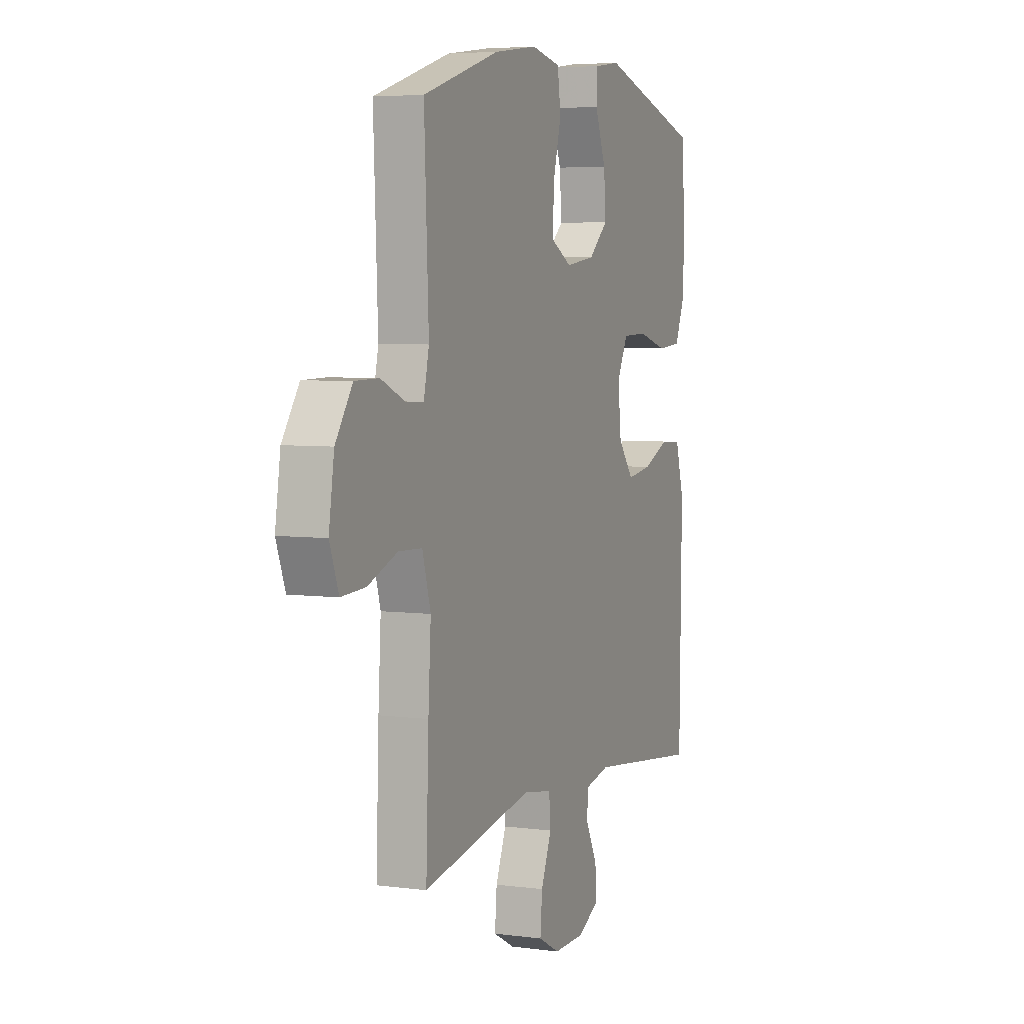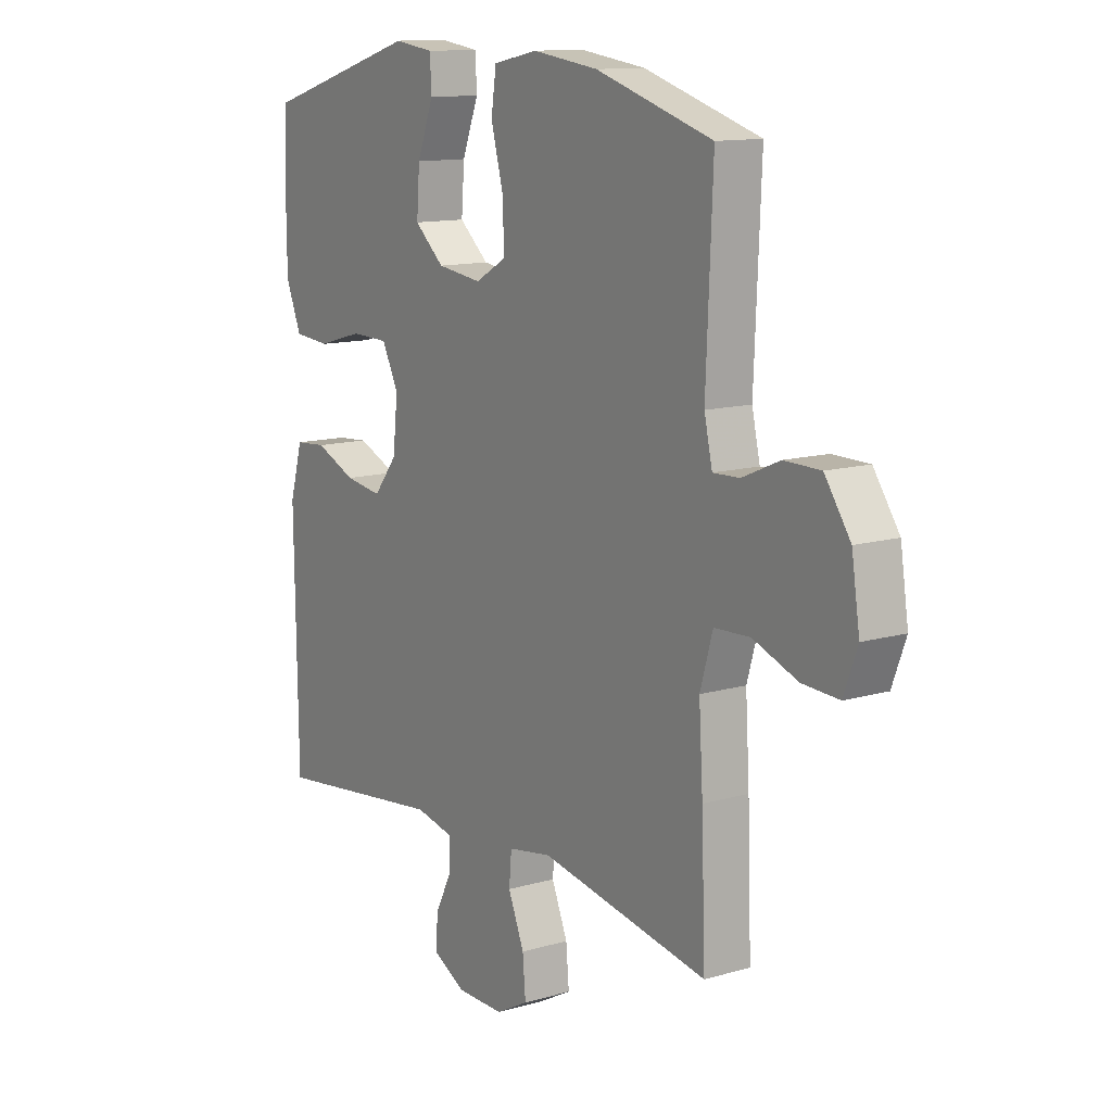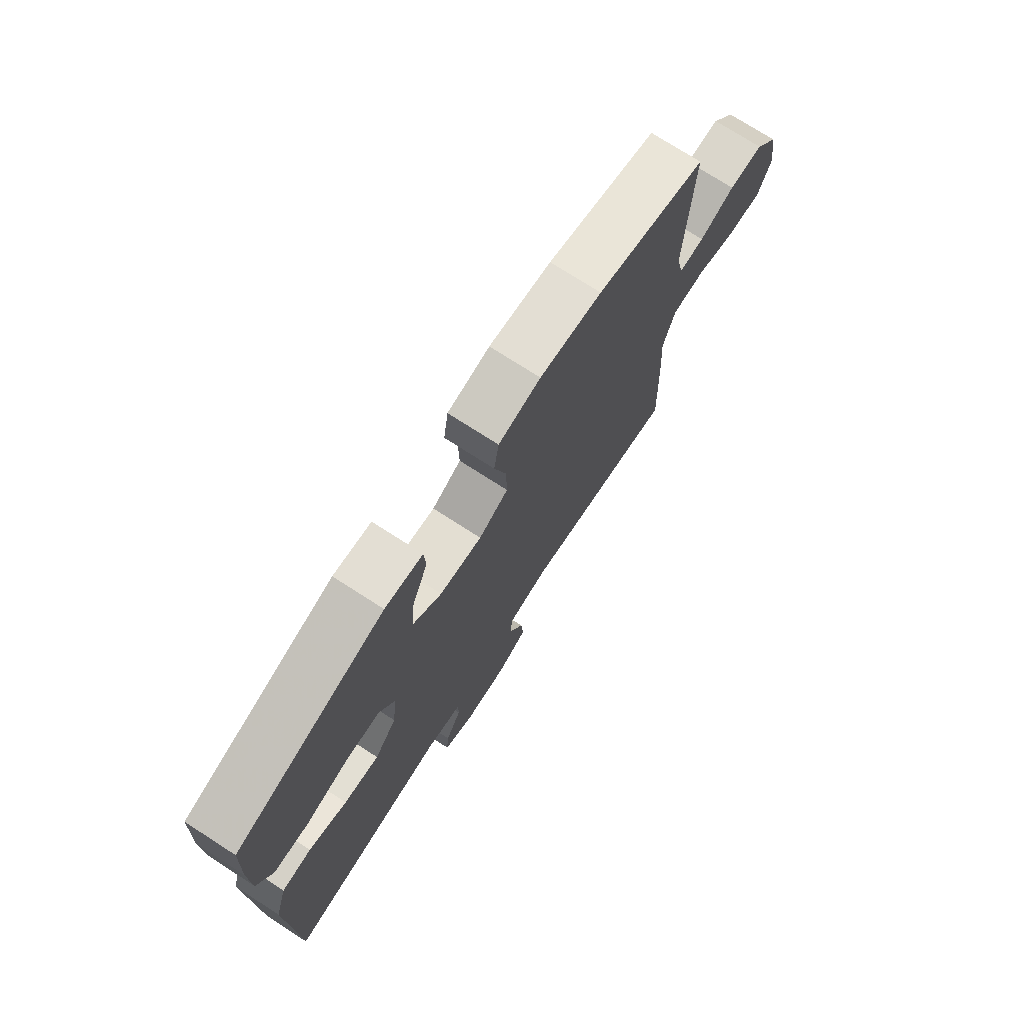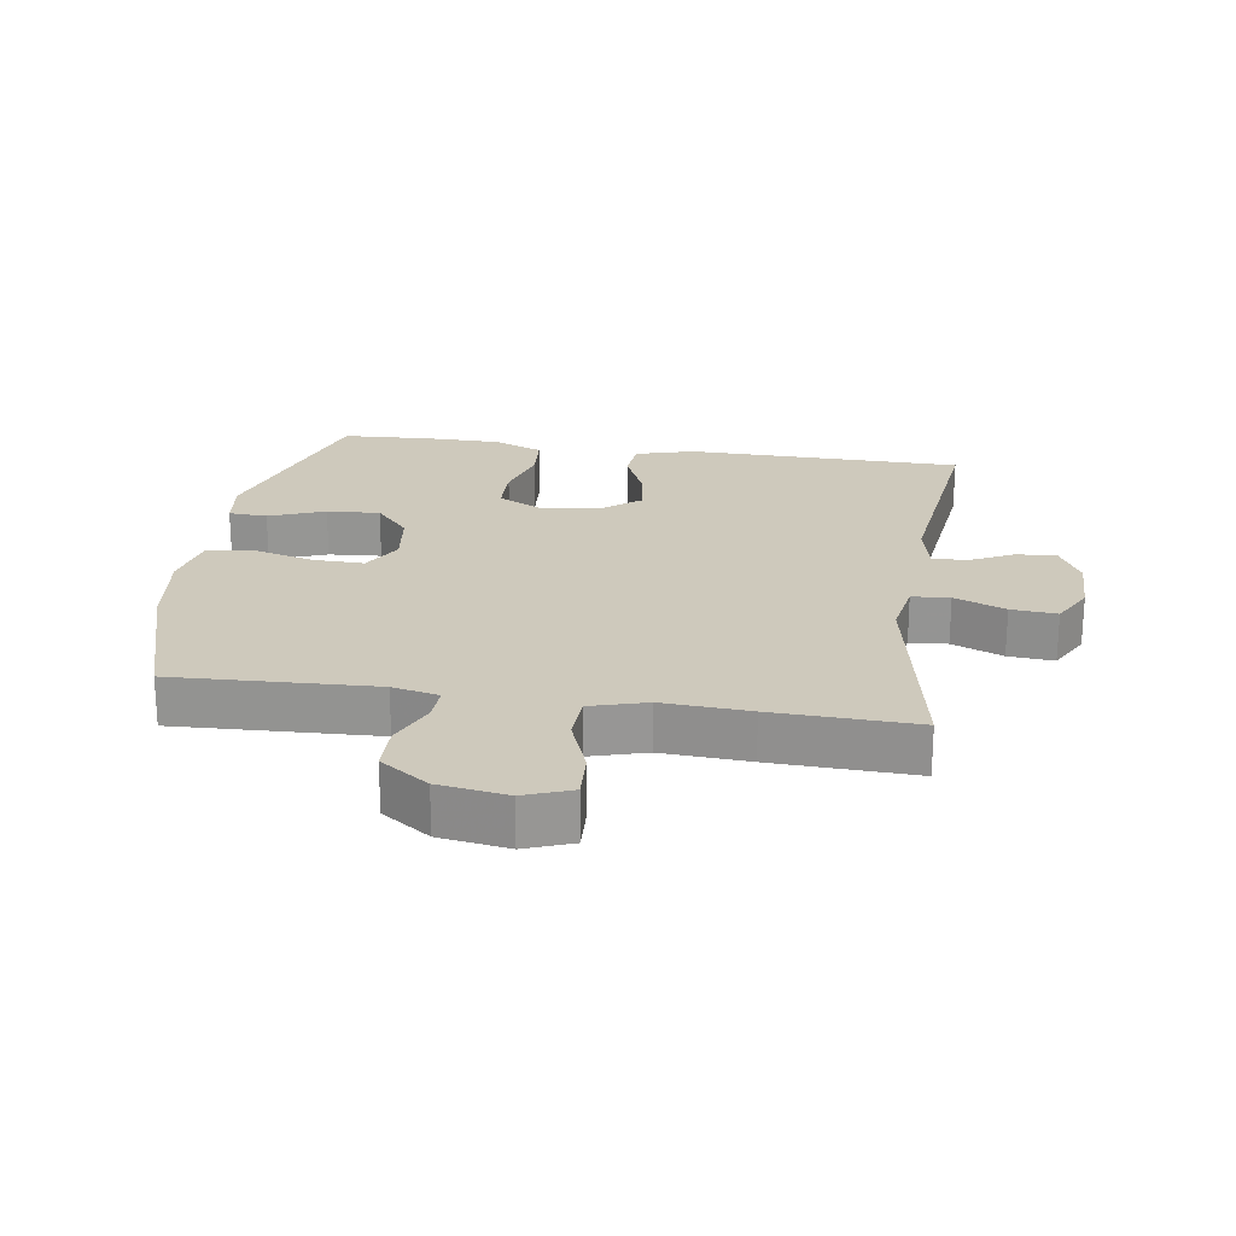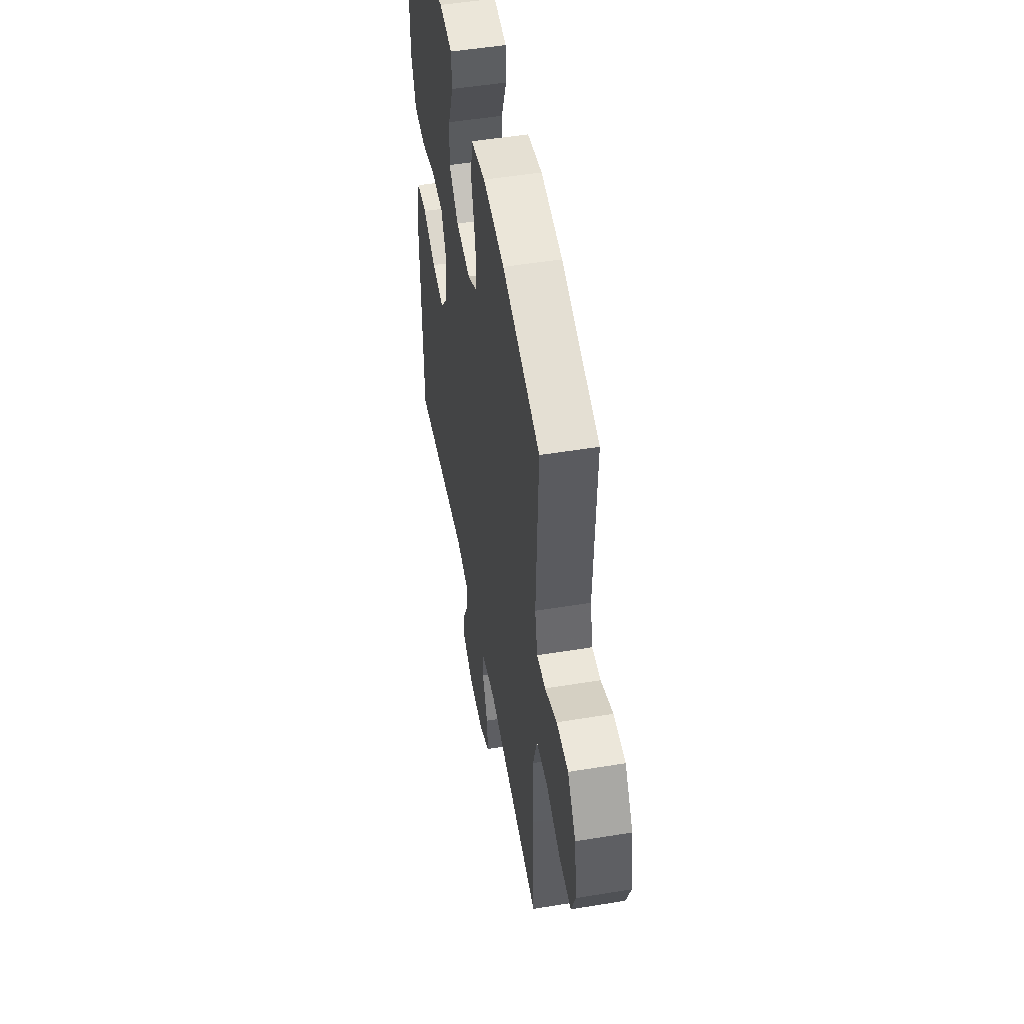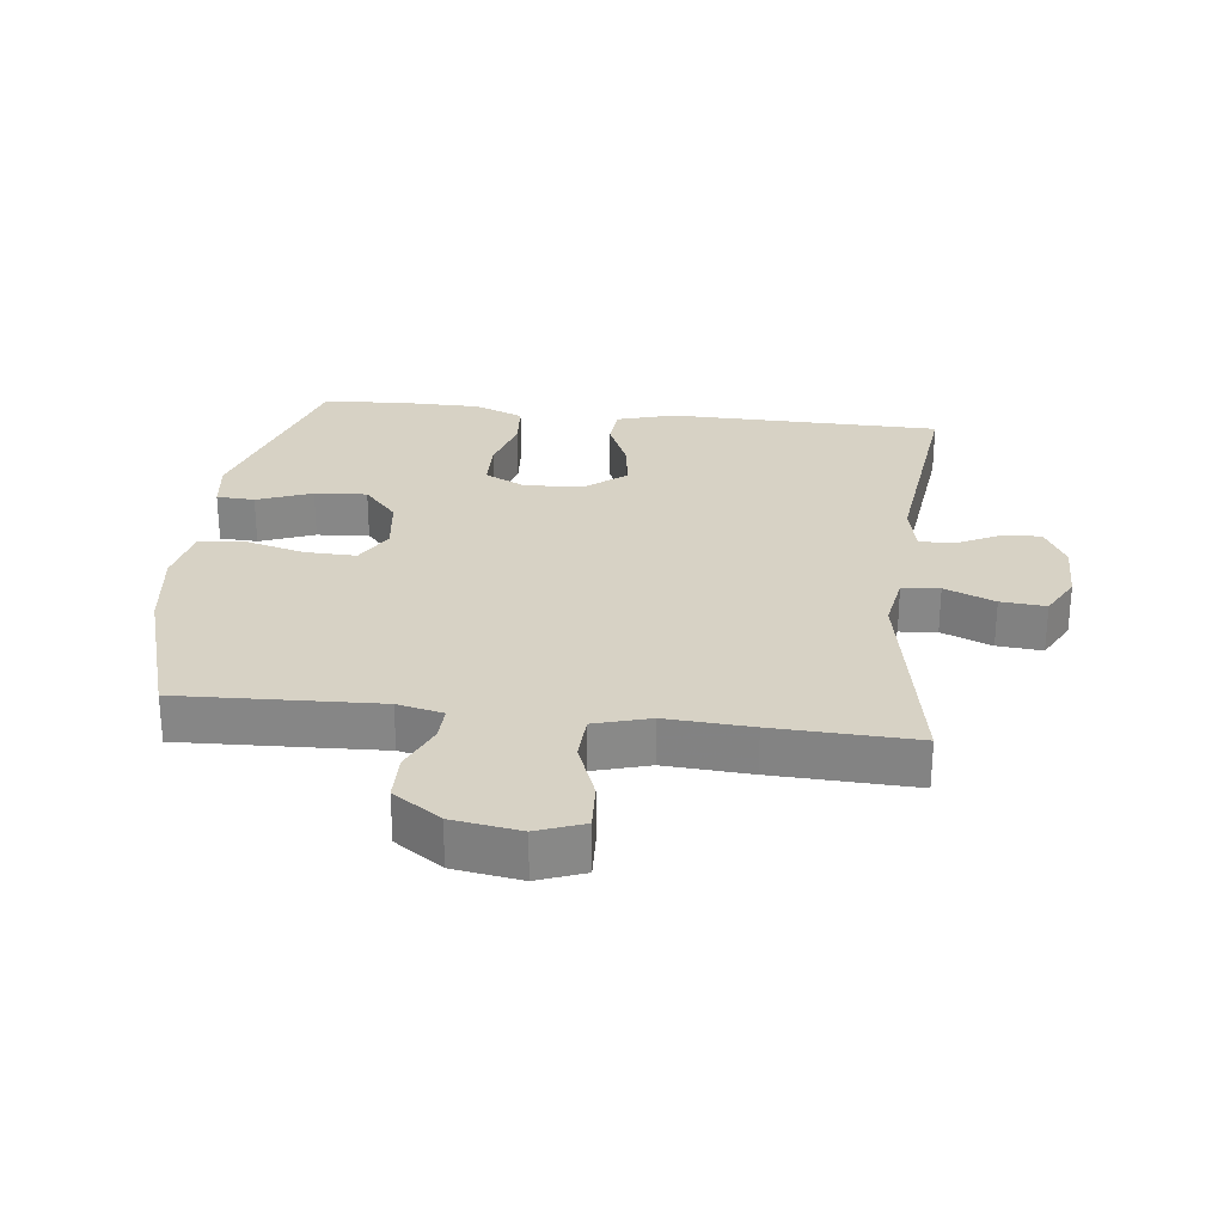
<metadata>
{"format":"obj","ext":"obj","renderer":"f3d","projection":"perspective","resolution":1024,"background":"white","views":[{"elev":5.2,"azim":112.5,"up":"+Z"},{"elev":12.4,"azim":55.8,"up":"+Z"},{"elev":74.8,"azim":-57.3,"up":"+Z"},{"elev":22.4,"azim":98.6,"up":"+Y"},{"elev":50.5,"azim":79.8,"up":"+Z"},{"elev":27.4,"azim":96.7,"up":"+Y"}]}
</metadata>
<code>
v 0.5 0.07 0.5
v 0.487 0.07 0.192
v 0.503 0.07 0.121
v 0.556 0.07 0.123
v 0.63 0.07 0.155
v 0.702 0.07 0.154
v 0.753 0.07 0.08
v 0.769 0.07 -0.025
v 0.742 0.07 -0.097
v 0.669 0.07 -0.093
v 0.58 0.07 -0.059
v 0.509 0.07 -0.062
v 0.484 0.07 -0.148
v 0.492 0.07 -0.281
v 0.5 0.07 -0.5
v 0.164 0.07 -0.437
v 0.077 0.07 -0.452
v 0.072 0.07 -0.51
v 0.104 0.07 -0.588
v 0.11 0.07 -0.658
v 0.045 0.07 -0.693
v -0.05 0.07 -0.692
v -0.116 0.07 -0.657
v -0.111 0.07 -0.596
v -0.077 0.07 -0.528
v -0.077 0.07 -0.476
v -0.154 0.07 -0.459
v -0.5 0.07 -0.5
v -0.506 0.07 -0.077
v -0.48 0.07 0.013
v -0.417 0.07 0.018
v -0.336 0.07 -0.017
v -0.261 0.07 -0.028
v -0.214 0.07 0.031
v -0.204 0.07 0.123
v -0.237 0.07 0.189
v -0.312 0.07 0.191
v -0.402 0.07 0.166
v -0.475 0.07 0.172
v -0.506 0.07 0.248
v -0.507 0.07 0.363
v -0.5 0.07 0.5
v -0.188 0.07 0.594
v -0.109 0.07 0.583
v -0.106 0.07 0.524
v -0.139 0.07 0.439
v -0.145 0.07 0.358
v -0.086 0.07 0.306
v 0.003 0.07 0.294
v 0.065 0.07 0.329
v 0.063 0.07 0.408
v 0.038 0.07 0.502
v 0.048 0.07 0.572
v 0.137 0.07 0.59
v 0.268 0.07 0.572
v 0.5 0 0.5
v 0.487 0 0.192
v 0.503 0 0.121
v 0.556 0 0.123
v 0.63 0 0.155
v 0.702 0 0.154
v 0.753 0 0.08
v 0.769 0 -0.025
v 0.742 0 -0.097
v 0.669 0 -0.093
v 0.58 0 -0.059
v 0.509 0 -0.062
v 0.484 0 -0.148
v 0.492 0 -0.281
v 0.5 0 -0.5
v 0.164 0 -0.437
v 0.077 0 -0.452
v 0.072 0 -0.51
v 0.104 0 -0.588
v 0.11 0 -0.658
v 0.045 0 -0.693
v -0.05 0 -0.692
v -0.116 0 -0.657
v -0.111 0 -0.596
v -0.077 0 -0.528
v -0.077 0 -0.476
v -0.154 0 -0.459
v -0.5 0 -0.5
v -0.506 0 -0.077
v -0.48 0 0.013
v -0.417 0 0.018
v -0.336 0 -0.017
v -0.261 0 -0.028
v -0.214 0 0.031
v -0.204 0 0.123
v -0.237 0 0.189
v -0.312 0 0.191
v -0.402 0 0.166
v -0.475 0 0.172
v -0.506 0 0.248
v -0.507 0 0.363
v -0.5 0 0.5
v -0.188 0 0.594
v -0.109 0 0.583
v -0.106 0 0.524
v -0.139 0 0.439
v -0.145 0 0.358
v -0.086 0 0.306
v 0.003 0 0.294
v 0.065 0 0.329
v 0.063 0 0.408
v 0.038 0 0.502
v 0.048 0 0.572
v 0.137 0 0.59
v 0.268 0 0.572
f 54 55 1 2
f 51 52 53 54
f 50 51 54 2
f 49 50 2 3
f 48 49 3
f 43 44 45 46
f 43 46 47
f 42 43 47
f 41 42 47 48
f 37 38 39 40
f 36 37 40 41
f 29 30 31 32
f 27 28 29 32
f 26 27 32 33
f 22 23 24 25
f 22 25 26
f 21 22 26
f 18 19 20 21
f 17 18 21 26
f 16 17 26 33
f 13 14 15 16
f 12 13 16 33
f 8 9 10 11
f 4 5 6 7
f 3 4 7 8
f 36 41 48 3
f 11 12 33 34
f 11 34 35
f 11 35 36
f 3 8 11 36
f 57 56 110 109
f 109 108 107 106
f 57 109 106 105
f 58 57 105 104
f 58 104 103
f 101 100 99 98
f 102 101 98
f 102 98 97
f 103 102 97 96
f 95 94 93 92
f 96 95 92 91
f 87 86 85 84
f 87 84 83 82
f 88 87 82 81
f 80 79 78 77
f 81 80 77
f 81 77 76
f 76 75 74 73
f 81 76 73 72
f 88 81 72 71
f 71 70 69 68
f 88 71 68 67
f 66 65 64 63
f 62 61 60 59
f 63 62 59 58
f 58 103 96 91
f 89 88 67 66
f 90 89 66
f 91 90 66
f 91 66 63 58
f 1 56 57 2
f 2 57 58 3
f 3 58 59 4
f 4 59 60 5
f 5 60 61 6
f 6 61 62 7
f 7 62 63 8
f 8 63 64 9
f 9 64 65 10
f 10 65 66 11
f 11 66 67 12
f 12 67 68 13
f 13 68 69 14
f 14 69 70 15
f 15 70 71 16
f 16 71 72 17
f 17 72 73 18
f 18 73 74 19
f 19 74 75 20
f 20 75 76 21
f 21 76 77 22
f 22 77 78 23
f 23 78 79 24
f 24 79 80 25
f 25 80 81 26
f 26 81 82 27
f 27 82 83 28
f 28 83 84 29
f 29 84 85 30
f 30 85 86 31
f 31 86 87 32
f 32 87 88 33
f 33 88 89 34
f 34 89 90 35
f 35 90 91 36
f 36 91 92 37
f 37 92 93 38
f 38 93 94 39
f 39 94 95 40
f 40 95 96 41
f 41 96 97 42
f 42 97 98 43
f 43 98 99 44
f 44 99 100 45
f 45 100 101 46
f 46 101 102 47
f 47 102 103 48
f 48 103 104 49
f 49 104 105 50
f 50 105 106 51
f 51 106 107 52
f 52 107 108 53
f 53 108 109 54
f 54 109 110 55
f 55 110 56 1

</code>
